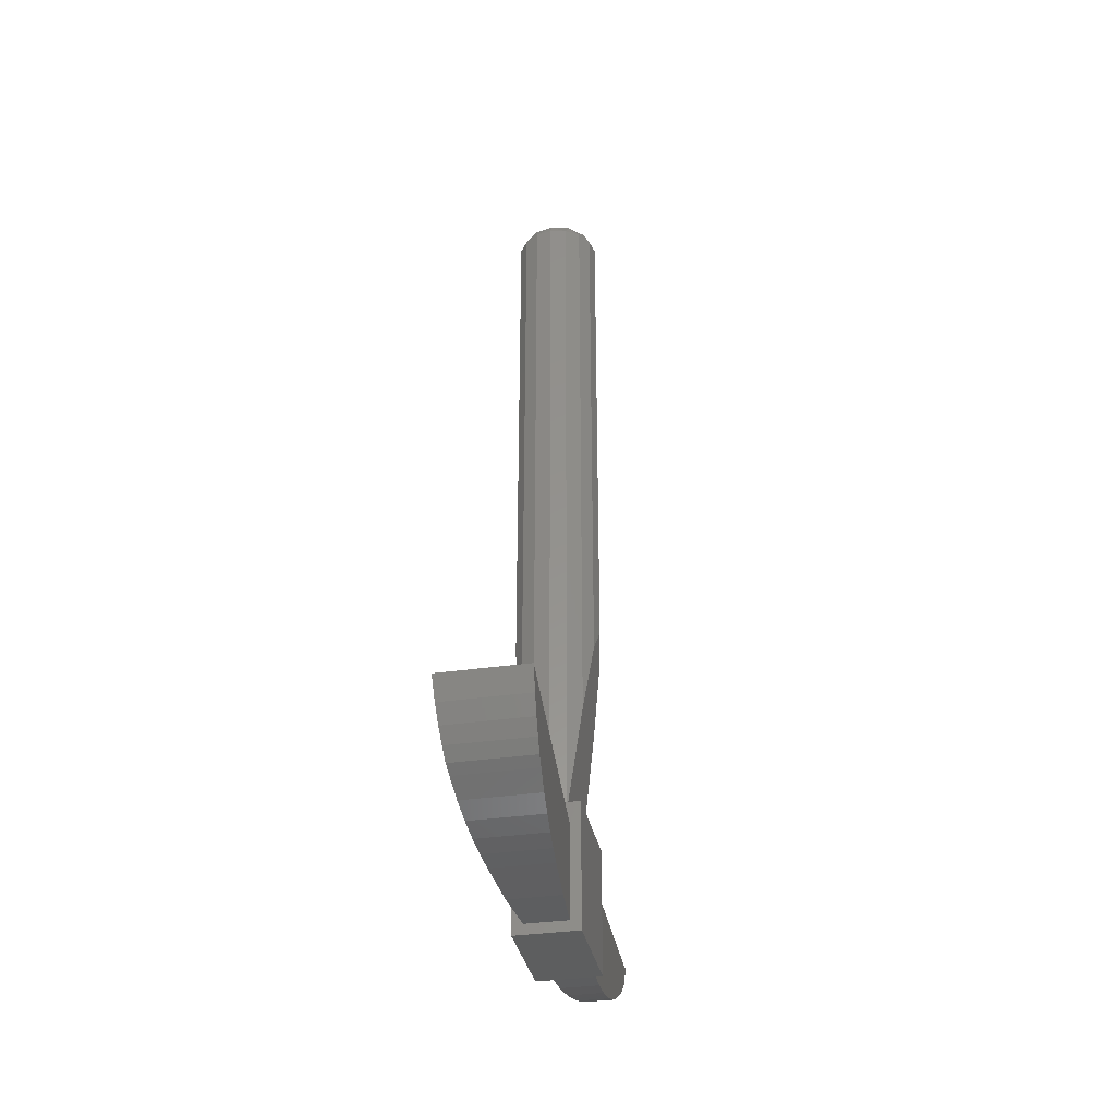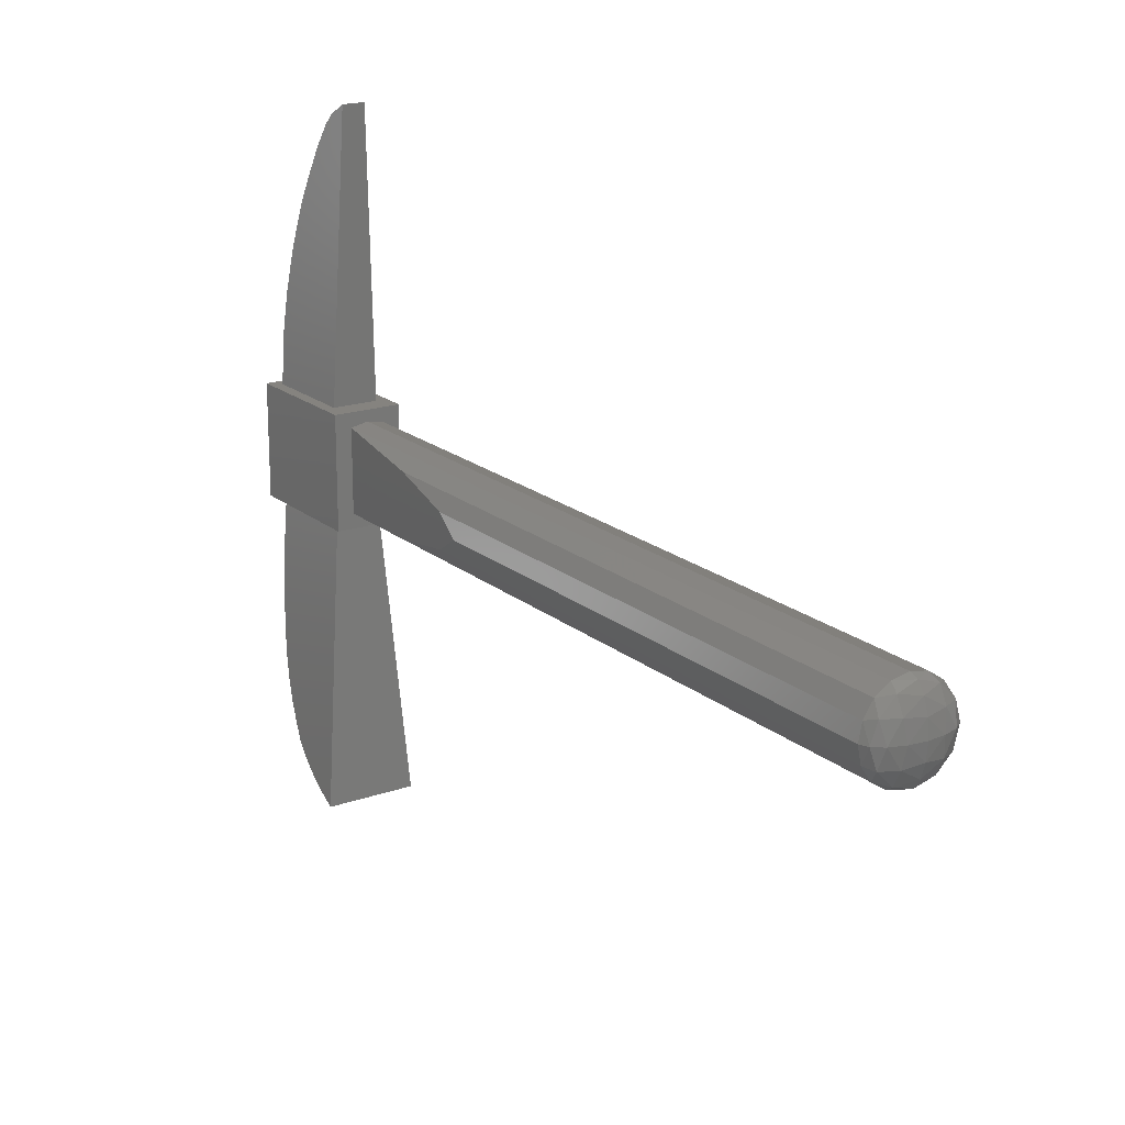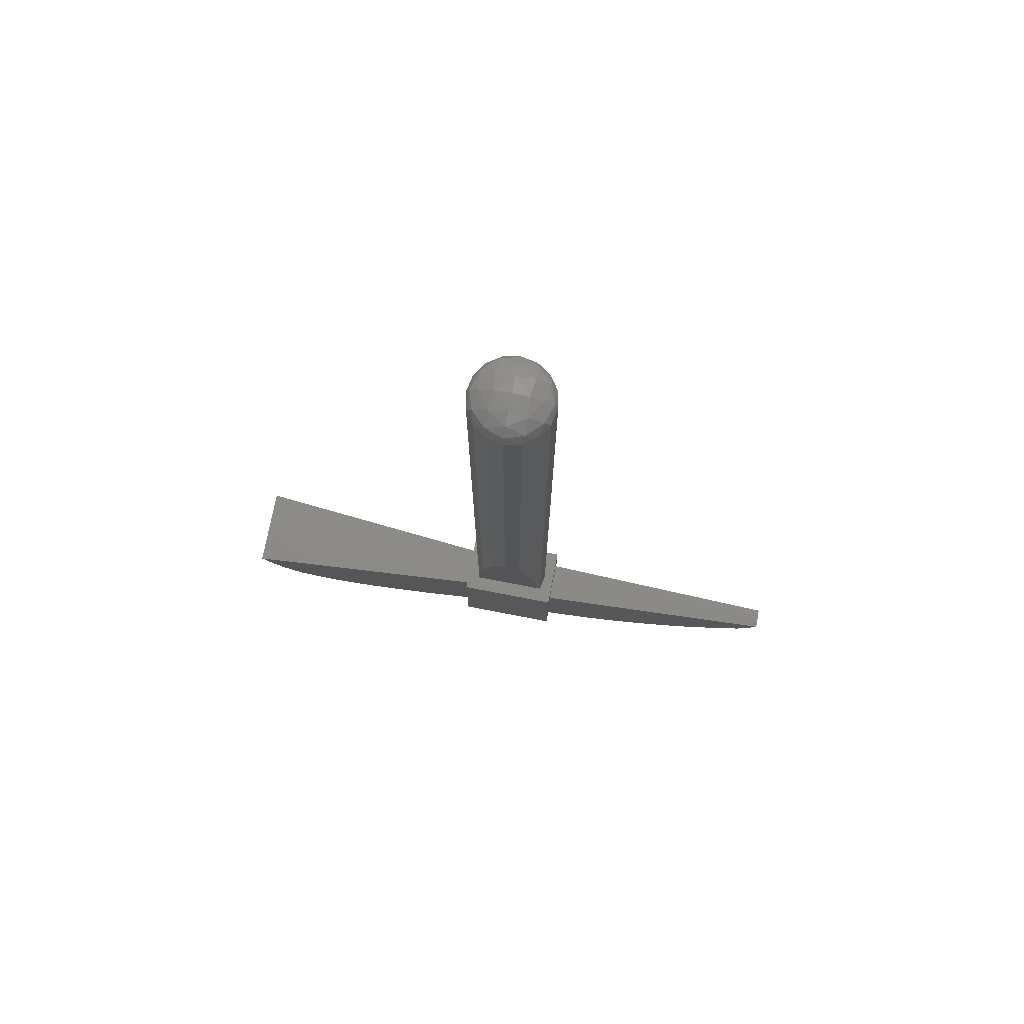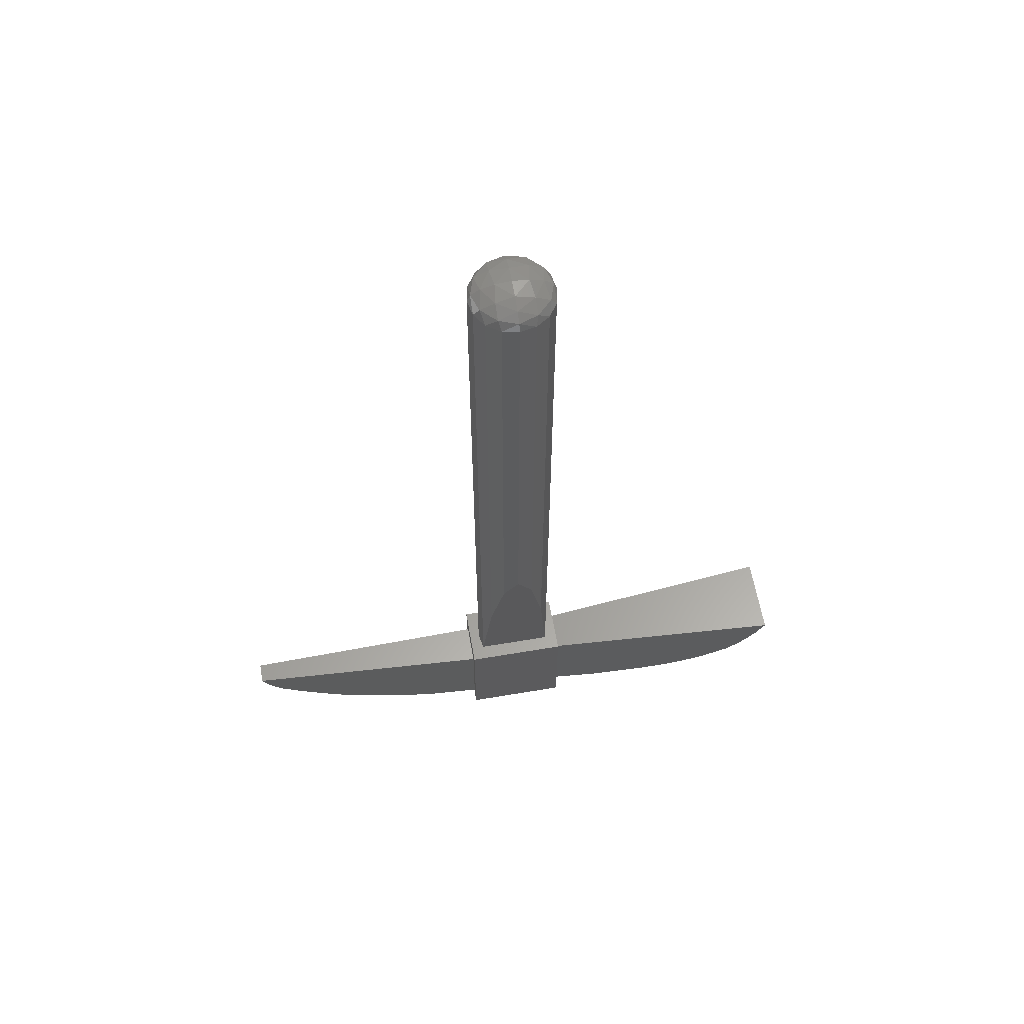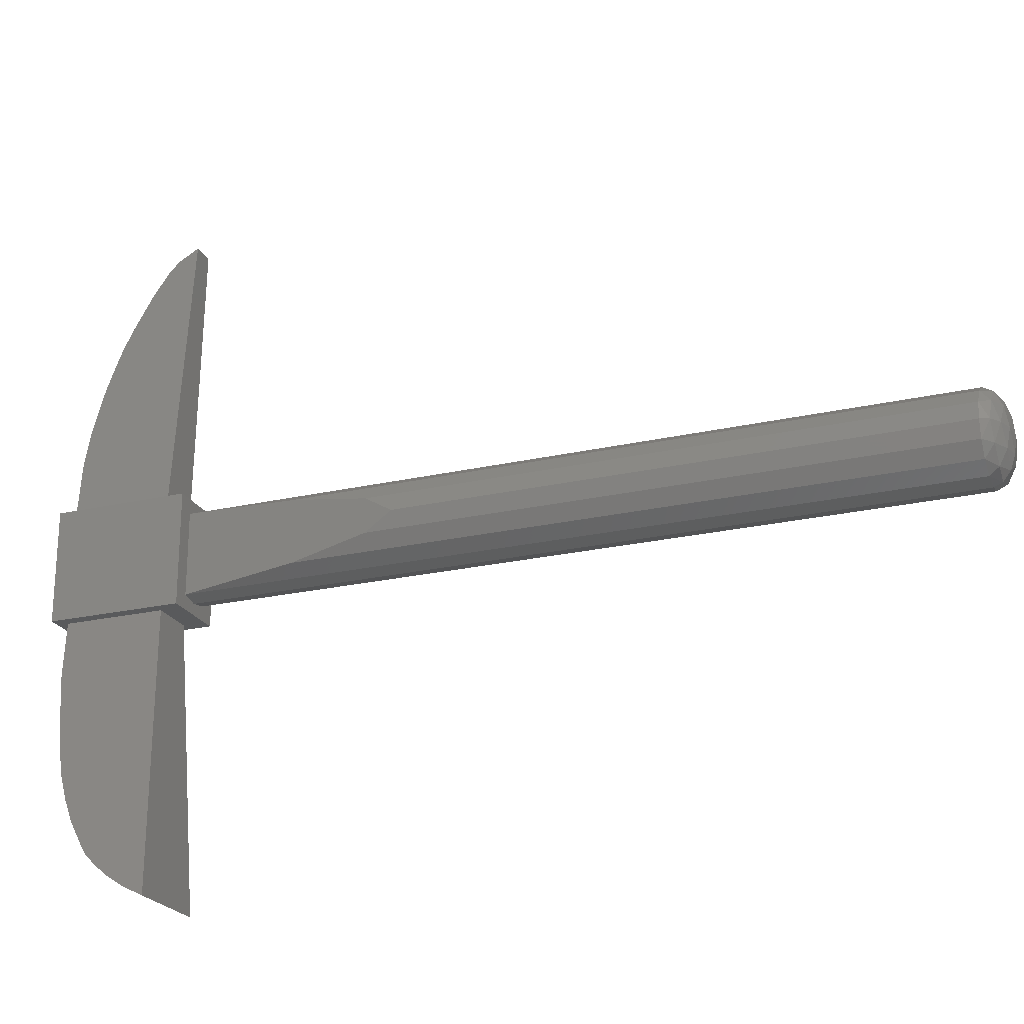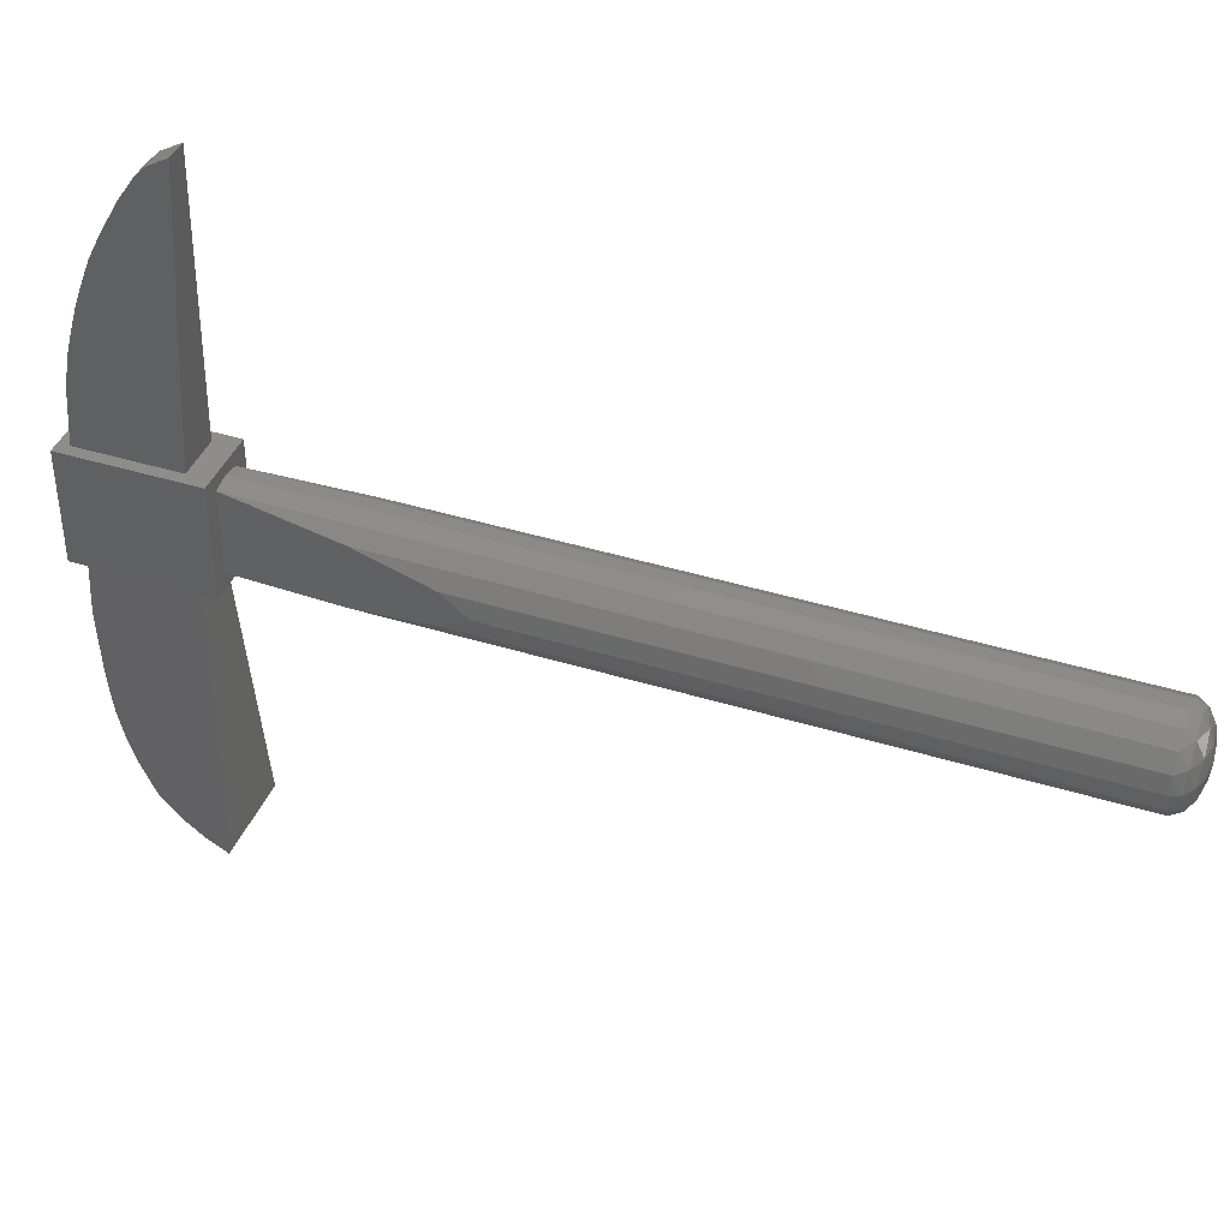
<metadata>
{"format":"stl","ext":"stl","renderer":"f3d","projection":"perspective","resolution":1024,"background":"white","views":[{"elev":-34.0,"azim":-168.9,"up":"+Y"},{"elev":18.9,"azim":146.4,"up":"+Z"},{"elev":75.9,"azim":-79.1,"up":"+Y"},{"elev":61.0,"azim":80.2,"up":"+Y"},{"elev":-22.9,"azim":111.4,"up":"+Z"},{"elev":40.7,"azim":110.8,"up":"+Z"}]}
</metadata>
<code>
# stl→obj: 144 verts, 254 faces
v 0.08 -1.56 -0.2
v 0.096 -1.56 -0.4
v 0.08 -1.2 -0.2
v 0.1056 -1.548 -0.52
v 0.112 -1.54 -0.6
v 0.1184 -1.528 -0.68
v 0.1248 -1.512 -0.76
v 0.1312 -1.488 -0.84
v 0.1376 -1.456 -0.92
v 0.144 -1.412 -1
v 0.1472 -1.388 -1.04
v 0.1504 -1.348 -1.08
v 0.1536 -1.3 -1.12
v 0.1568 -1.24 -1.16
v 0.16 -1.16 -1.2
v -0.08 -1.56 -0.2
v -0.08 -1.2 -0.2
v -0.096 -1.56 -0.4
v -0.1056 -1.548 -0.52
v -0.112 -1.54 -0.6
v -0.1184 -1.528 -0.68
v -0.1248 -1.512 -0.76
v -0.1312 -1.488 -0.84
v -0.1376 -1.456 -0.92
v -0.144 -1.412 -1
v -0.1472 -1.388 -1.04
v -0.1504 -1.348 -1.08
v -0.1536 -1.3 -1.12
v -0.1568 -1.24 -1.16
v -0.16 -1.16 -1.2
v 0.08 -1.56 0.2
v 0.08 -1.2 0.2
v 0.072 -1.55 0.4
v 0.0672 -1.53 0.52
v 0.064 -1.51 0.6
v 0.0608 -1.488 0.68
v 0.0576 -1.46 0.76
v 0.0544 -1.43 0.84
v 0.0512 -1.39 0.92
v 0.048 -1.346 1
v 0.0464 -1.324 1.04
v 0.0448 -1.296 1.08
v 0.0432 -1.27 1.12
v 0.0416 -1.23 1.16
v 0.04 -1.16 1.2
v -0.08 -1.56 0.2
v -0.072 -1.55 0.4
v -0.08 -1.2 0.2
v -0.0672 -1.53 0.52
v -0.064 -1.51 0.6
v -0.0608 -1.488 0.68
v -0.0576 -1.46 0.76
v -0.0544 -1.43 0.84
v -0.0512 -1.39 0.92
v -0.048 -1.346 1
v -0.0464 -1.324 1.04
v -0.0448 -1.296 1.08
v -0.0432 -1.27 1.12
v -0.0416 -1.23 1.16
v -0.04 -1.16 1.2
v -0.16 -0.32 0
v -0.1478 -0.4186 0.06123
v -0.1478 -0.32 0.06123
v 0.1478 -0.4186 0.06123
v 0.16 -0.32 0
v 0.1478 -0.32 0.06123
v 0.1478 -0.4186 -0.06123
v 0.1478 -0.32 -0.06123
v -0.1478 -0.4186 -0.06123
v -0.1478 -0.32 -0.06123
v -0.06123 -1.12 -0.1478
v -0.06123 -1.12 0.1478
v 0.06123 -1.12 0.1478
v 0.06123 -1.12 -0.1478
v -0.1131 -0.6996 0.1131
v 0.1131 -0.6996 0.1131
v 0.1131 -0.6996 -0.1131
v -0.1131 -0.6996 -0.1131
v 0.16 1.6 0
v 0.1478 1.631 0
v 0.1478 1.6 0.06123
v 0.1254 1.635 0.07029
v 0.1131 1.6 0.1131
v 0.07029 1.635 0.1254
v 0.06123 1.6 0.1478
v 0 1.631 0.1478
v 0 1.6 0.16
v 0.1131 1.657 0
v 0.07029 1.663 0.07029
v 0 1.657 0.1131
v 0.06123 1.674 0
v 0 1.674 0.06123
v 0 1.68 -0
v 0 1.674 -0.06123
v 0 1.68 0
v 0 1.657 -0.1131
v 0.07029 1.663 -0.07029
v 0 1.631 -0.1478
v 0.07029 1.635 -0.1254
v 0.1254 1.635 -0.07029
v 0 1.6 -0.16
v 0.06123 1.6 -0.1478
v 0.1131 1.6 -0.1131
v 0.1478 1.6 -0.06123
v -0.06123 1.674 0
v -0.07029 1.663 0.07029
v -0.1131 1.657 0
v -0.07029 1.635 0.1254
v -0.1254 1.635 0.07029
v -0.1478 1.631 0
v -0.06123 1.6 0.1478
v -0.1131 1.6 0.1131
v -0.1478 1.6 0.06123
v -0.16 1.6 0
v -0.1478 1.6 -0.06123
v -0.1254 1.635 -0.07029
v -0.1131 1.6 -0.1131
v -0.07029 1.635 -0.1254
v -0.06123 1.6 -0.1478
v -0.07029 1.663 -0.07029
v 0.12 -1.12 0.2
v 0.12 -1.12 -0.2
v -0.12 -1.12 -0.2
v -0.12 -1.12 0.2
v -0.12 -1.6 -0.2
v 0.12 -1.6 -0.2
v 0.12 -1.6 0.2
v -0.12 -1.6 0.2
v -0.1131 -0.32 0.1131
v -0.06123 -0.32 0.1478
v 0 -1.12 0.16
v 0 -0.32 0.16
v 0.06123 -0.32 0.1478
v 0.1131 -0.32 0.1131
v 0.1131 -0.32 -0.1131
v 0.06123 -0.32 -0.1478
v 0 -1.12 -0.16
v 0 -0.32 -0.16
v -0.06123 -0.32 -0.1478
v -0.1131 -0.32 -0.1131
v -0 1.6 0.16
v -0 -0.32 0.16
v -0.16 1.6 -0
v -0.16 -0.32 -0
f 1 2 3
f 2 4 3
f 4 5 3
f 5 6 3
f 6 7 3
f 7 8 3
f 8 9 3
f 9 10 3
f 10 11 3
f 11 12 3
f 12 13 3
f 13 14 3
f 14 15 3
f 16 17 18
f 18 17 19
f 19 17 20
f 20 17 21
f 21 17 22
f 22 17 23
f 23 17 24
f 24 17 25
f 25 17 26
f 26 17 27
f 27 17 28
f 28 17 29
f 29 17 30
f 31 32 33
f 33 32 34
f 34 32 35
f 35 32 36
f 36 32 37
f 37 32 38
f 38 32 39
f 39 32 40
f 40 32 41
f 41 32 42
f 42 32 43
f 43 32 44
f 44 32 45
f 46 47 48
f 47 49 48
f 49 50 48
f 50 51 48
f 51 52 48
f 52 53 48
f 53 54 48
f 54 55 48
f 55 56 48
f 56 57 48
f 57 58 48
f 58 59 48
f 59 60 48
f 61 62 63
f 64 65 66
f 65 67 68
f 69 61 70
f 61 71 72
f 65 73 74
f 61 72 75
f 61 75 62
f 65 64 76
f 65 76 73
f 65 74 77
f 65 77 67
f 61 69 78
f 61 78 71
f 79 80 81
f 80 82 81
f 81 82 83
f 82 84 83
f 83 84 85
f 84 86 85
f 85 86 87
f 80 88 82
f 88 89 82
f 82 89 84
f 89 90 84
f 84 90 86
f 88 91 89
f 91 92 89
f 89 92 90
f 91 93 92
f 94 95 91
f 96 94 97
f 97 94 91
f 97 91 88
f 98 96 99
f 99 96 97
f 99 97 100
f 100 97 88
f 100 88 80
f 101 98 102
f 102 98 99
f 102 99 103
f 103 99 100
f 103 100 104
f 104 100 80
f 104 80 79
f 92 93 105
f 90 92 106
f 106 92 105
f 106 105 107
f 86 90 108
f 108 90 106
f 108 106 109
f 109 106 107
f 109 107 110
f 87 86 111
f 111 86 108
f 111 108 112
f 112 108 109
f 112 109 113
f 113 109 110
f 113 110 114
f 114 110 115
f 110 116 115
f 115 116 117
f 116 118 117
f 117 118 119
f 118 98 119
f 119 98 101
f 110 107 116
f 107 120 116
f 116 120 118
f 120 96 118
f 118 96 98
f 107 105 120
f 105 94 120
f 120 94 96
f 105 95 94
f 121 122 123
f 121 123 124
f 125 126 127
f 125 127 128
f 128 127 121
f 128 121 124
f 125 128 124
f 125 124 123
f 126 125 123
f 126 123 122
f 127 126 122
f 127 122 121
f 1 16 18
f 1 18 2
f 2 18 19
f 2 19 4
f 4 19 20
f 4 20 5
f 5 20 21
f 5 21 6
f 6 21 22
f 6 22 7
f 7 22 23
f 7 23 8
f 8 23 24
f 8 24 9
f 9 24 25
f 9 25 10
f 10 25 26
f 10 26 11
f 11 26 27
f 11 27 12
f 12 27 28
f 12 28 13
f 13 28 29
f 13 29 14
f 14 29 30
f 14 30 15
f 15 30 17
f 15 17 3
f 46 31 33
f 46 33 47
f 47 33 34
f 47 34 49
f 49 34 35
f 49 35 50
f 50 35 36
f 50 36 51
f 51 36 37
f 51 37 52
f 52 37 38
f 52 38 53
f 53 38 39
f 53 39 54
f 54 39 40
f 54 40 55
f 55 40 41
f 55 41 56
f 56 41 42
f 56 42 57
f 57 42 43
f 57 43 58
f 58 43 44
f 58 44 59
f 59 44 45
f 59 45 60
f 60 45 32
f 60 32 48
f 62 75 129
f 62 129 63
f 75 72 130
f 75 130 129
f 72 131 132
f 72 132 130
f 131 73 133
f 131 133 132
f 73 76 134
f 73 134 133
f 76 64 66
f 76 66 134
f 67 77 135
f 67 135 68
f 77 74 136
f 77 136 135
f 74 137 138
f 74 138 136
f 137 71 139
f 137 139 138
f 71 78 140
f 71 140 139
f 78 69 70
f 78 70 140
f 65 79 81
f 65 81 66
f 66 81 83
f 66 83 134
f 134 83 85
f 134 85 133
f 133 85 141
f 133 141 142
f 142 141 111
f 142 111 130
f 130 111 112
f 130 112 129
f 129 112 113
f 129 113 63
f 63 113 143
f 63 143 144
f 144 143 115
f 144 115 70
f 70 115 117
f 70 117 140
f 140 117 119
f 140 119 139
f 139 119 101
f 139 101 138
f 138 101 102
f 138 102 136
f 136 102 103
f 136 103 135
f 135 103 104
f 135 104 68
f 68 104 79
f 68 79 65

</code>
